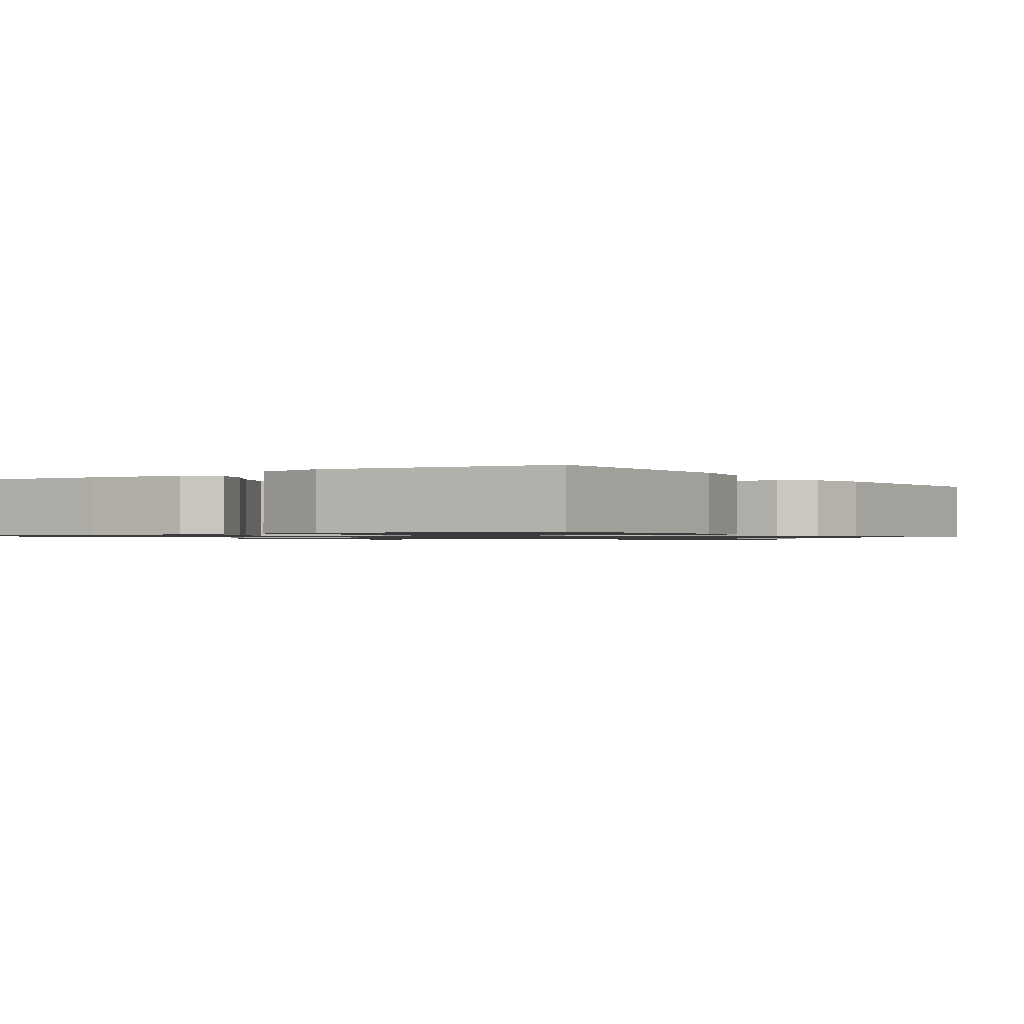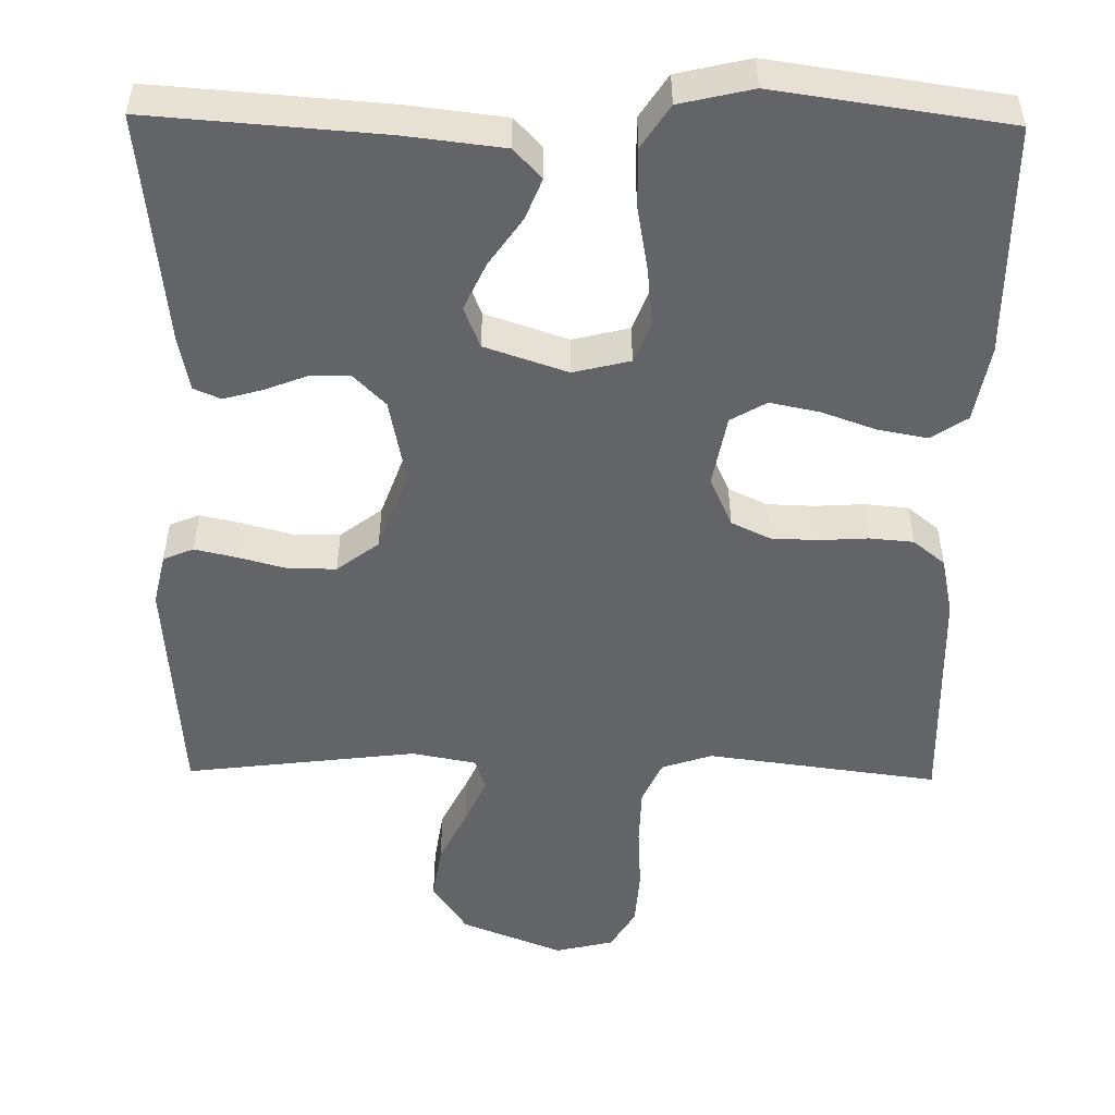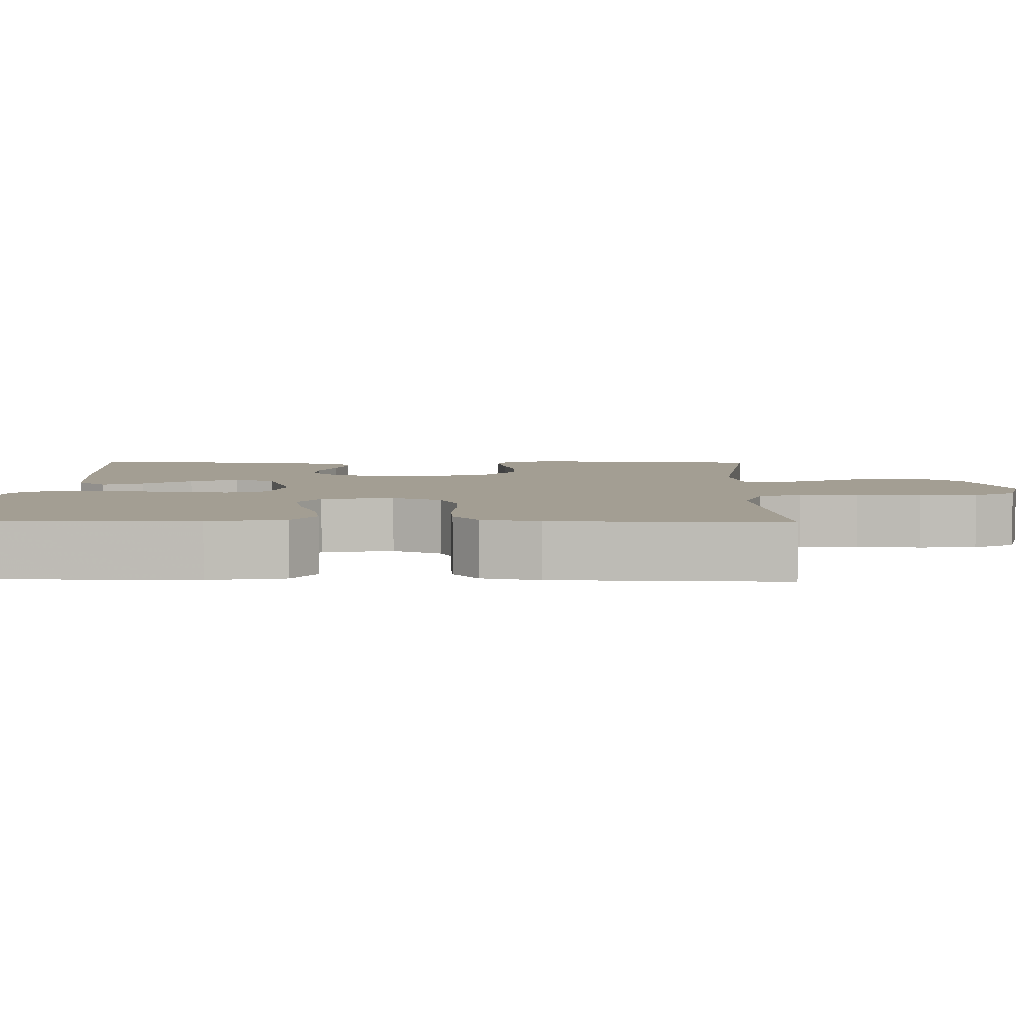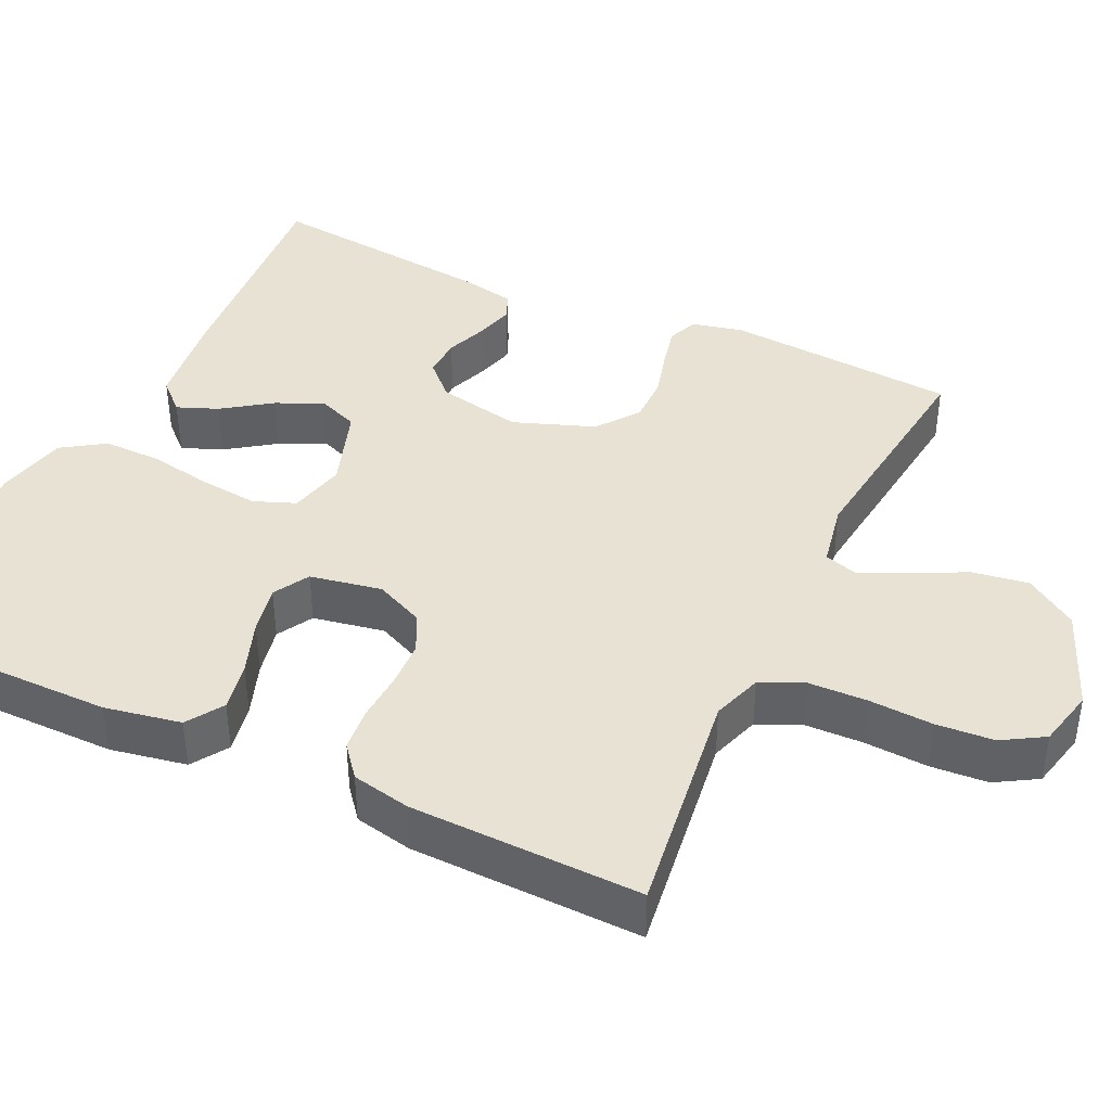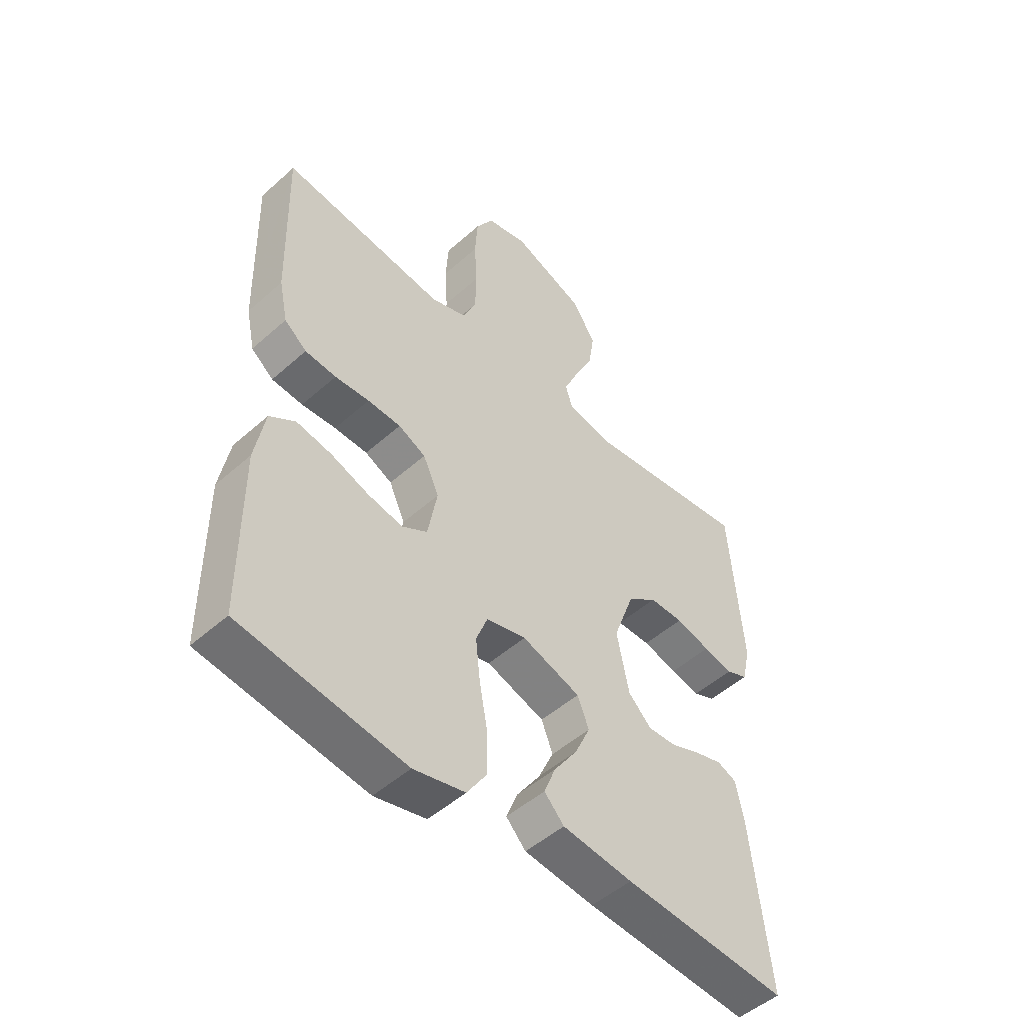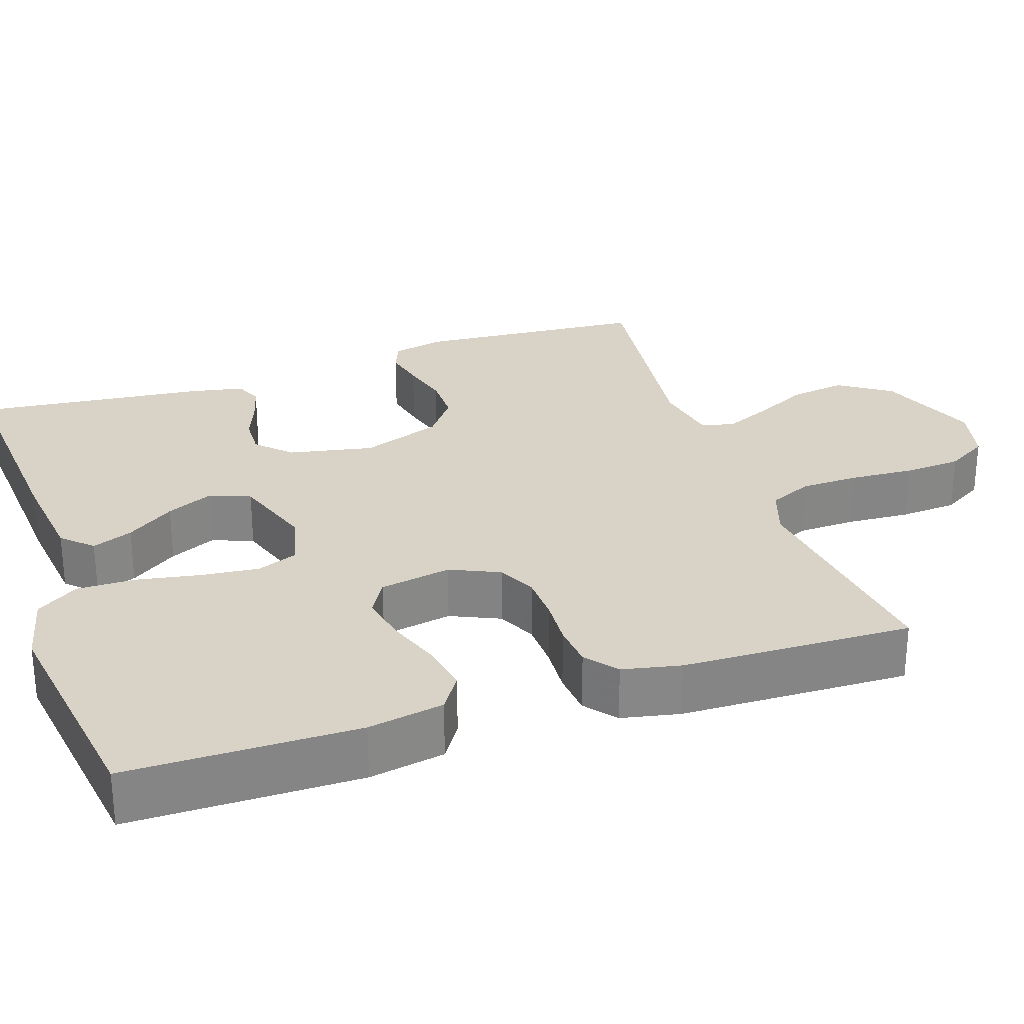
<metadata>
{"format":"obj","ext":"obj","renderer":"f3d","projection":"perspective","resolution":1024,"background":"white","views":[{"elev":-1.0,"azim":-145.8,"up":"+Y"},{"elev":-51.2,"azim":179.1,"up":"+Y"},{"elev":5.2,"azim":-88.5,"up":"+Y"},{"elev":40.7,"azim":-65.0,"up":"+Y"},{"elev":-49.9,"azim":-45.6,"up":"+Z"},{"elev":28.1,"azim":-108.7,"up":"+Y"}]}
</metadata>
<code>
v 0.5 0.07 -0.5
v 0.2 0.07 -0.478
v 0.072 0.07 -0.463
v 0.036 0.07 -0.425
v 0.057 0.07 -0.372
v 0.1 0.07 -0.31
v 0.128 0.07 -0.249
v 0.107 0.07 -0.196
v 0 0.07 -0.16
v -0.073 0.07 -0.178
v -0.094 0.07 -0.232
v -0.086 0.07 -0.307
v -0.071 0.07 -0.39
v -0.07 0.07 -0.466
v -0.106 0.07 -0.521
v -0.2 0.07 -0.543
v -0.5 0.07 -0.5
v -0.501 0.07 -0.2
v -0.483 0.07 -0.101
v -0.436 0.07 -0.07
v -0.372 0.07 -0.082
v -0.302 0.07 -0.107
v -0.238 0.07 -0.12
v -0.192 0.07 -0.093
v -0.175 0.07 0
v -0.204 0.07 0.064
v -0.254 0.07 0.088
v -0.315 0.07 0.09
v -0.378 0.07 0.086
v -0.435 0.07 0.091
v -0.476 0.07 0.124
v -0.492 0.07 0.2
v -0.5 0.07 0.5
v -0.2 0.07 0.461
v -0.135 0.07 0.483
v -0.11 0.07 0.539
v -0.108 0.07 0.615
v -0.113 0.07 0.698
v -0.108 0.07 0.773
v -0.076 0.07 0.827
v 0 0.07 0.845
v 0.131 0.07 0.793
v 0.176 0.07 0.726
v 0.165 0.07 0.653
v 0.13 0.07 0.582
v 0.103 0.07 0.521
v 0.116 0.07 0.479
v 0.2 0.07 0.463
v 0.5 0.07 0.5
v 0.523 0.07 0.2
v 0.508 0.07 0.133
v 0.469 0.07 0.117
v 0.415 0.07 0.129
v 0.352 0.07 0.146
v 0.29 0.07 0.146
v 0.236 0.07 0.105
v 0.198 0.07 0
v 0.22 0.07 -0.11
v 0.262 0.07 -0.152
v 0.314 0.07 -0.15
v 0.368 0.07 -0.129
v 0.418 0.07 -0.115
v 0.453 0.07 -0.13
v 0.467 0.07 -0.2
v 0.5 0 -0.5
v 0.2 0 -0.478
v 0.072 0 -0.463
v 0.036 0 -0.425
v 0.057 0 -0.372
v 0.1 0 -0.31
v 0.128 0 -0.249
v 0.107 0 -0.196
v 0 0 -0.16
v -0.073 0 -0.178
v -0.094 0 -0.232
v -0.086 0 -0.307
v -0.071 0 -0.39
v -0.07 0 -0.466
v -0.106 0 -0.521
v -0.2 0 -0.543
v -0.5 0 -0.5
v -0.501 0 -0.2
v -0.483 0 -0.101
v -0.436 0 -0.07
v -0.372 0 -0.082
v -0.302 0 -0.107
v -0.238 0 -0.12
v -0.192 0 -0.093
v -0.175 0 0
v -0.204 0 0.064
v -0.254 0 0.088
v -0.315 0 0.09
v -0.378 0 0.086
v -0.435 0 0.091
v -0.476 0 0.124
v -0.492 0 0.2
v -0.5 0 0.5
v -0.2 0 0.461
v -0.135 0 0.483
v -0.11 0 0.539
v -0.108 0 0.615
v -0.113 0 0.698
v -0.108 0 0.773
v -0.076 0 0.827
v 0 0 0.845
v 0.131 0 0.793
v 0.176 0 0.726
v 0.165 0 0.653
v 0.13 0 0.582
v 0.103 0 0.521
v 0.116 0 0.479
v 0.2 0 0.463
v 0.5 0 0.5
v 0.523 0 0.2
v 0.508 0 0.133
v 0.469 0 0.117
v 0.415 0 0.129
v 0.352 0 0.146
v 0.29 0 0.146
v 0.236 0 0.105
v 0.198 0 0
v 0.22 0 -0.11
v 0.262 0 -0.152
v 0.314 0 -0.15
v 0.368 0 -0.129
v 0.418 0 -0.115
v 0.453 0 -0.13
v 0.467 0 -0.2
f 4 5 6
f 3 4 6
f 2 3 6
f 1 2 6
f 64 1 6
f 63 64 6
f 62 63 6
f 61 62 6
f 60 61 6
f 59 60 6 7
f 58 59 7 8
f 57 58 8 9
f 56 57 9 10
f 52 53 54
f 51 52 54
f 50 51 54
f 49 50 54
f 48 49 54
f 47 48 54 55
f 43 44 45
f 42 43 45
f 41 42 45
f 40 41 45
f 39 40 45
f 38 39 45
f 37 38 45
f 36 37 45 46
f 35 36 46 47
f 32 33 34
f 31 32 34
f 30 31 34
f 29 30 34
f 28 29 34
f 47 55 56
f 35 47 56
f 34 35 56
f 28 34 56
f 27 28 56
f 20 21 22
f 19 20 22
f 18 19 22
f 17 18 22
f 16 17 22
f 15 16 22
f 14 15 22
f 13 14 22
f 12 13 22
f 11 12 22 23
f 10 11 23 24
f 26 27 56
f 25 26 56 10
f 10 24 25
f 70 69 68
f 70 68 67
f 70 67 66
f 70 66 65
f 70 65 128
f 70 128 127
f 70 127 126
f 70 126 125
f 70 125 124
f 71 70 124 123
f 72 71 123 122
f 73 72 122 121
f 74 73 121 120
f 118 117 116
f 118 116 115
f 118 115 114
f 118 114 113
f 118 113 112
f 119 118 112 111
f 109 108 107
f 109 107 106
f 109 106 105
f 109 105 104
f 109 104 103
f 109 103 102
f 109 102 101
f 110 109 101 100
f 111 110 100 99
f 98 97 96
f 98 96 95
f 98 95 94
f 98 94 93
f 98 93 92
f 120 119 111
f 120 111 99
f 120 99 98
f 120 98 92
f 120 92 91
f 86 85 84
f 86 84 83
f 86 83 82
f 86 82 81
f 86 81 80
f 86 80 79
f 86 79 78
f 86 78 77
f 86 77 76
f 87 86 76 75
f 88 87 75 74
f 120 91 90
f 74 120 90 89
f 89 88 74
f 1 65 66 2
f 2 66 67 3
f 3 67 68 4
f 4 68 69 5
f 5 69 70 6
f 6 70 71 7
f 7 71 72 8
f 8 72 73 9
f 9 73 74 10
f 10 74 75 11
f 11 75 76 12
f 12 76 77 13
f 13 77 78 14
f 14 78 79 15
f 15 79 80 16
f 16 80 81 17
f 17 81 82 18
f 18 82 83 19
f 19 83 84 20
f 20 84 85 21
f 21 85 86 22
f 22 86 87 23
f 23 87 88 24
f 24 88 89 25
f 25 89 90 26
f 26 90 91 27
f 27 91 92 28
f 28 92 93 29
f 29 93 94 30
f 30 94 95 31
f 31 95 96 32
f 32 96 97 33
f 33 97 98 34
f 34 98 99 35
f 35 99 100 36
f 36 100 101 37
f 37 101 102 38
f 38 102 103 39
f 39 103 104 40
f 40 104 105 41
f 41 105 106 42
f 42 106 107 43
f 43 107 108 44
f 44 108 109 45
f 45 109 110 46
f 46 110 111 47
f 47 111 112 48
f 48 112 113 49
f 49 113 114 50
f 50 114 115 51
f 51 115 116 52
f 52 116 117 53
f 53 117 118 54
f 54 118 119 55
f 55 119 120 56
f 56 120 121 57
f 57 121 122 58
f 58 122 123 59
f 59 123 124 60
f 60 124 125 61
f 61 125 126 62
f 62 126 127 63
f 63 127 128 64
f 64 128 65 1

</code>
